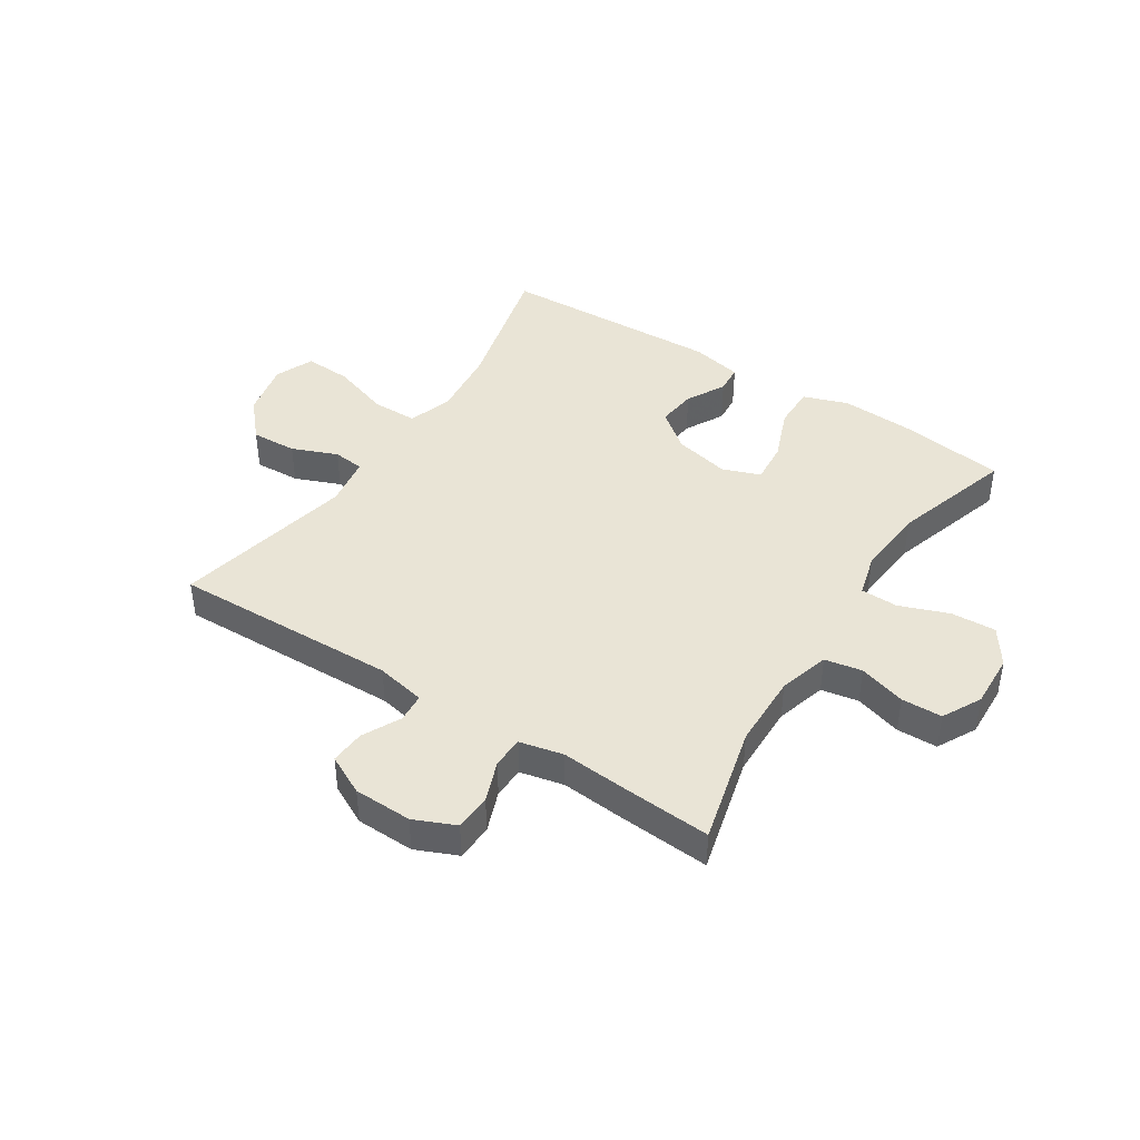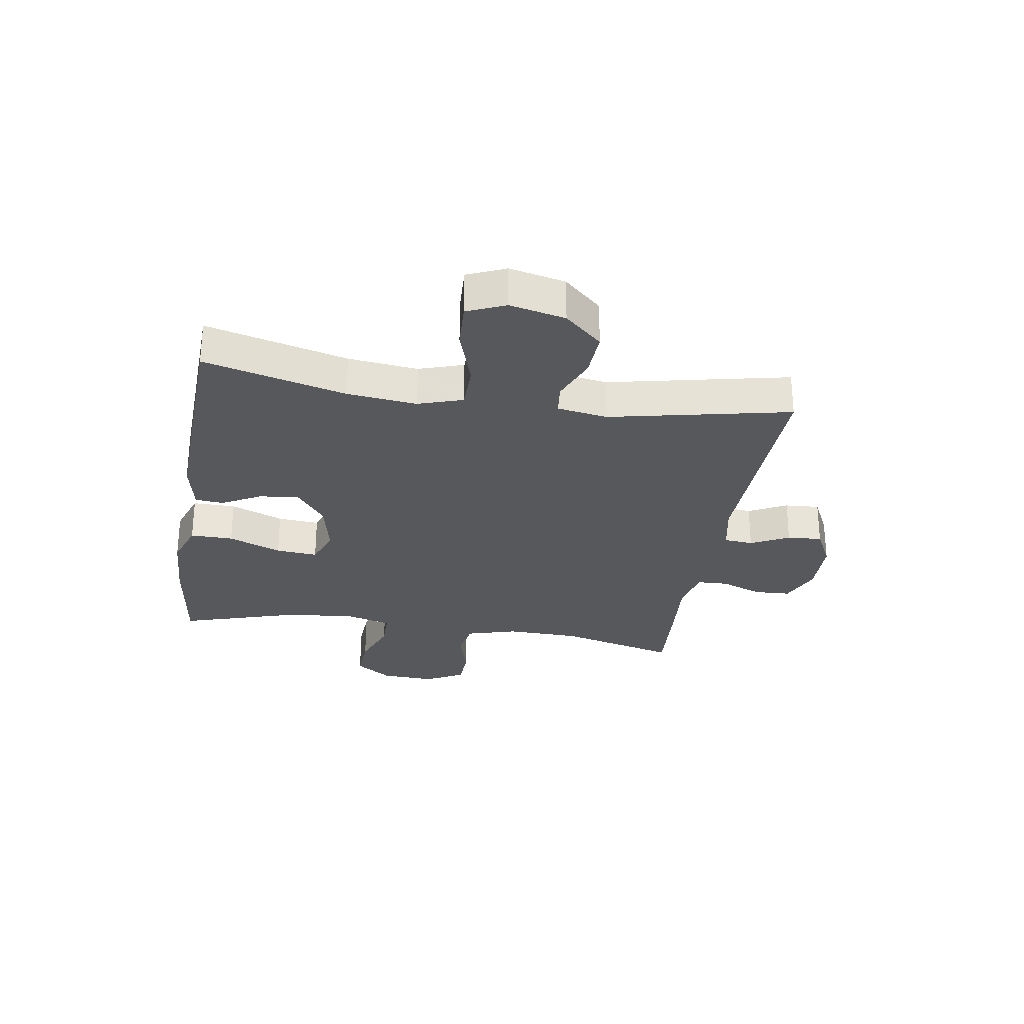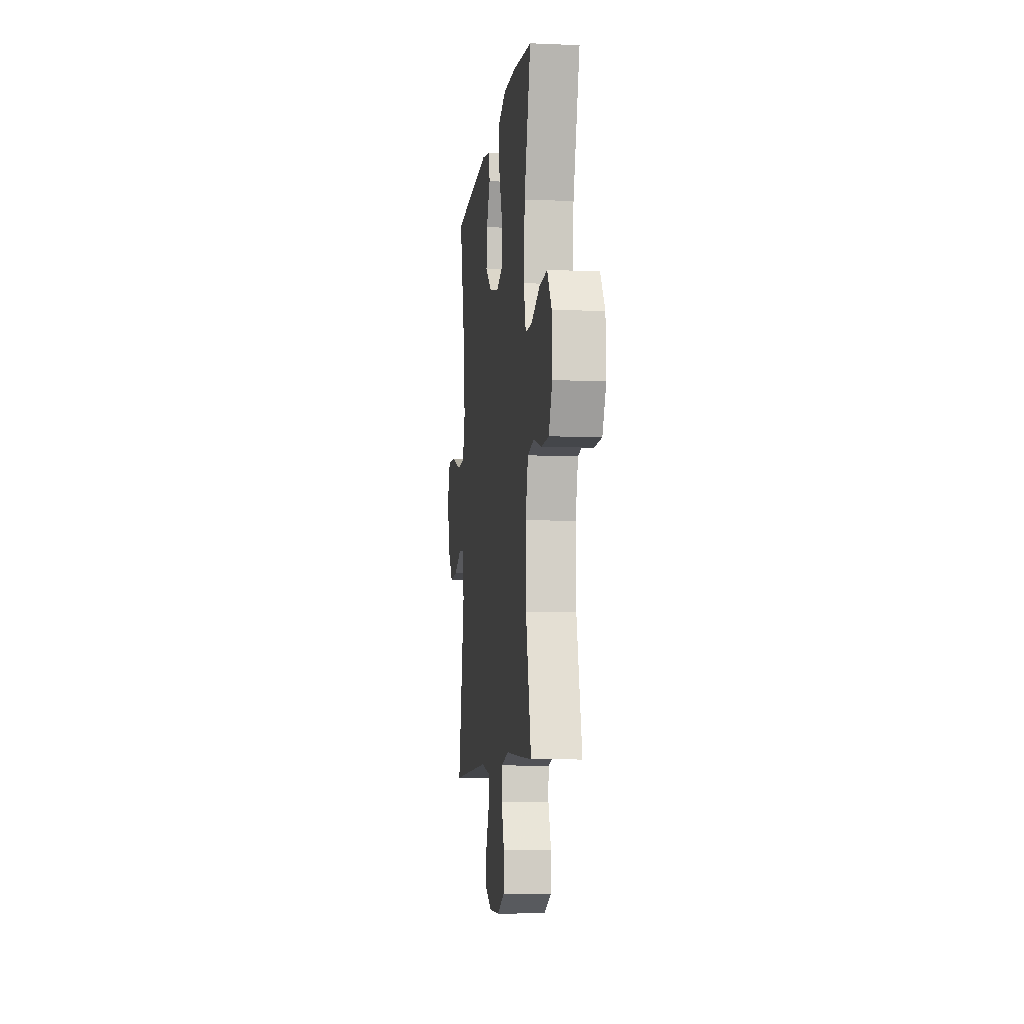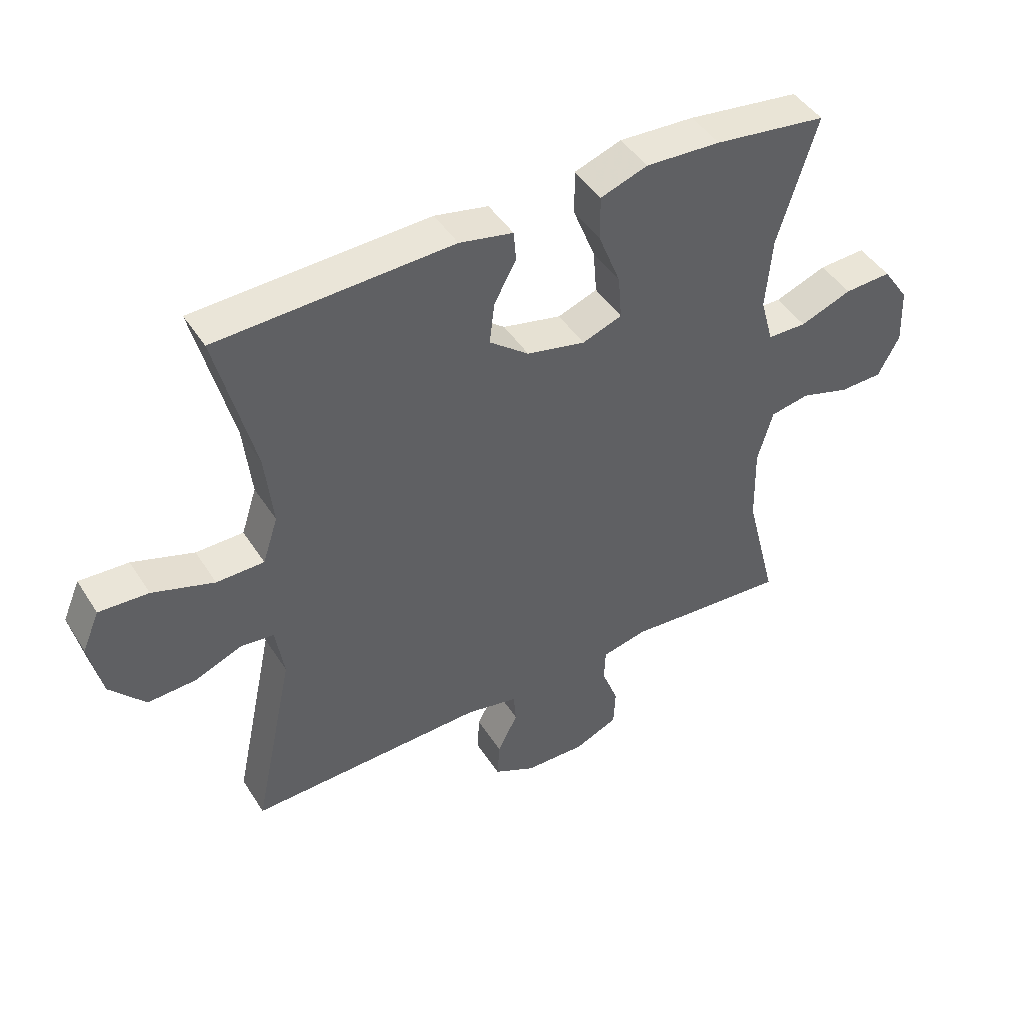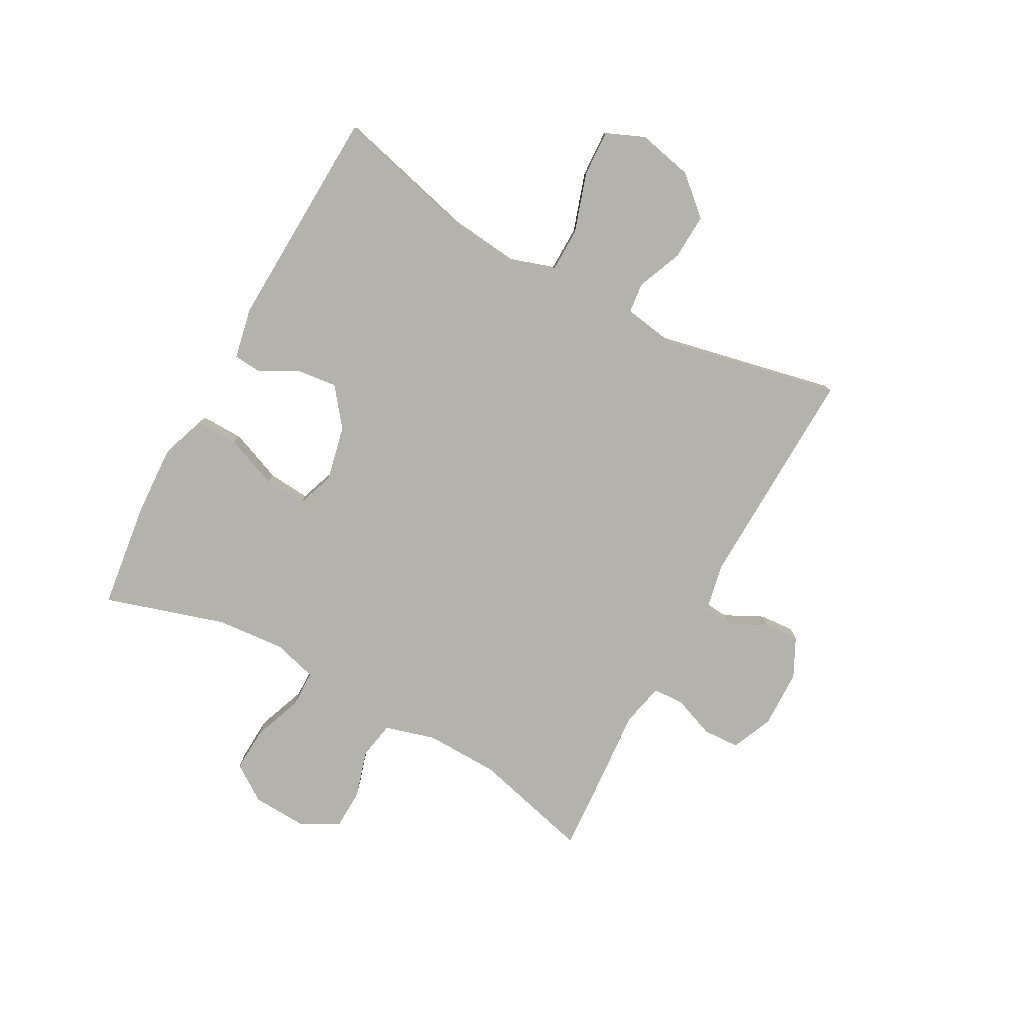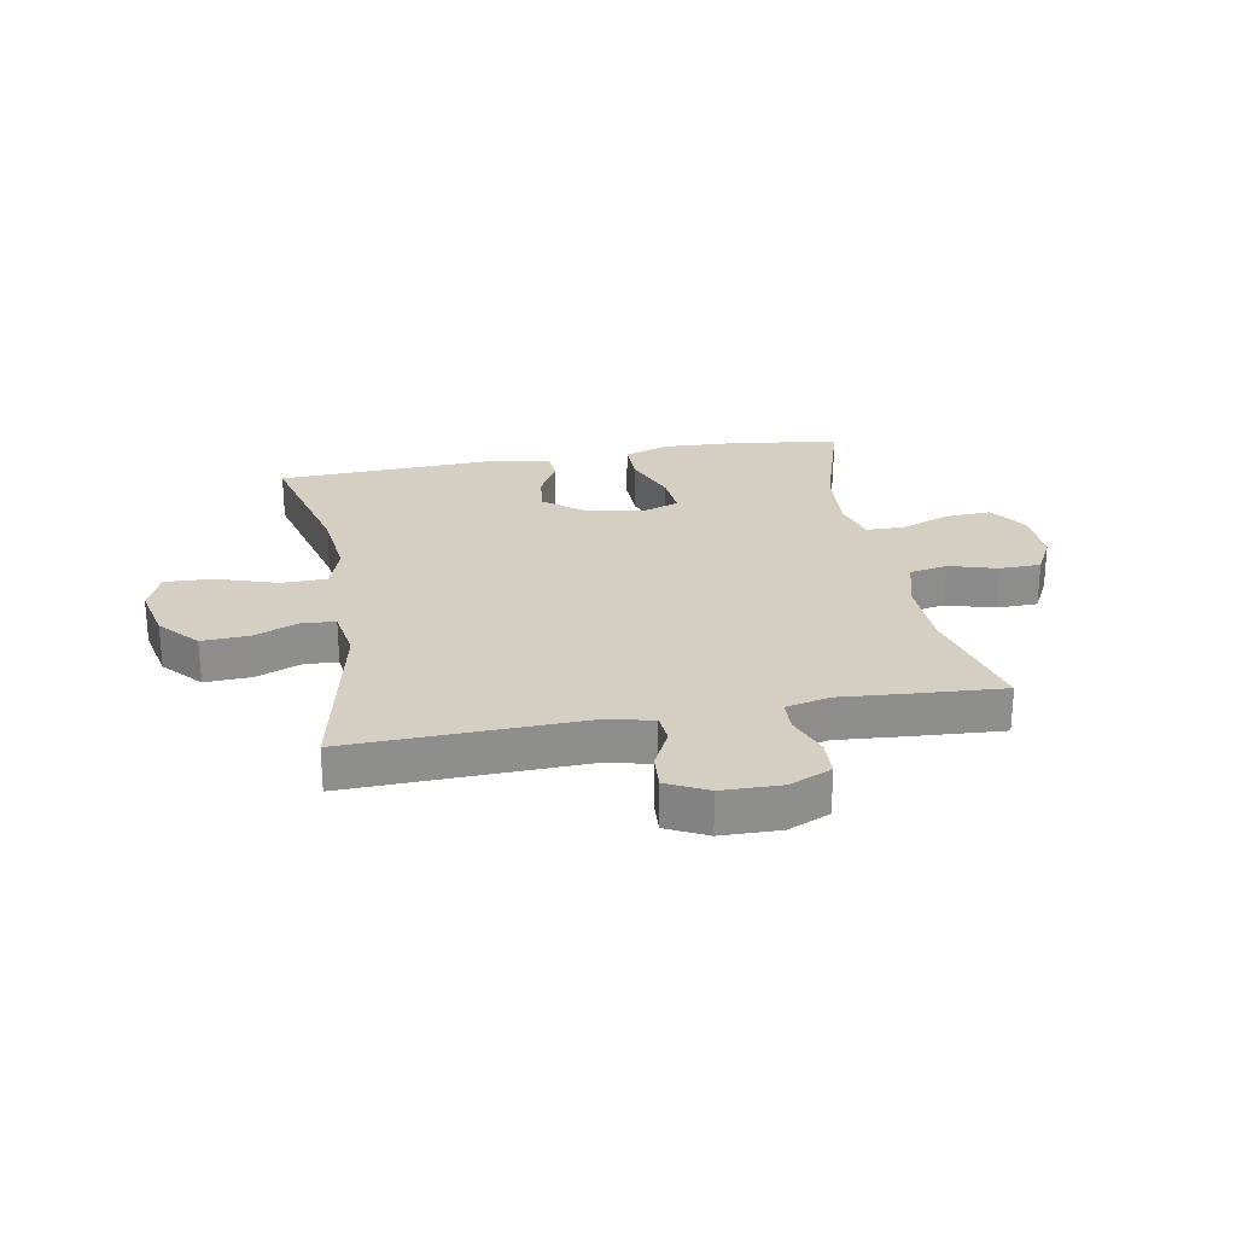
<metadata>
{"format":"obj","ext":"obj","renderer":"f3d","projection":"perspective","resolution":1024,"background":"white","views":[{"elev":42.7,"azim":-147.0,"up":"+Y"},{"elev":-28.5,"azim":80.9,"up":"+Y"},{"elev":-7.9,"azim":-96.8,"up":"+Z"},{"elev":45.2,"azim":149.4,"up":"+Z"},{"elev":-79.6,"azim":61.4,"up":"+Y"},{"elev":25.5,"azim":169.7,"up":"+Y"}]}
</metadata>
<code>
v 0.5 0.07 0.5
v 0.438 0.07 0.256
v 0.425 0.07 0.136
v 0.45 0.07 0.059
v 0.528 0.07 0.058
v 0.629 0.07 0.091
v 0.71 0.07 0.095
v 0.738 0.07 0.029
v 0.717 0.07 -0.067
v 0.659 0.07 -0.132
v 0.58 0.07 -0.128
v 0.502 0.07 -0.096
v 0.448 0.07 -0.102
v 0.434 0.07 -0.189
v 0.5 0.07 -0.5
v 0.111 0.07 -0.488
v 0.026 0.07 -0.505
v 0.022 0.07 -0.555
v 0.055 0.07 -0.621
v 0.059 0.07 -0.681
v -0.009 0.07 -0.715
v -0.109 0.07 -0.717
v -0.18 0.07 -0.686
v -0.183 0.07 -0.623
v -0.156 0.07 -0.552
v -0.158 0.07 -0.498
v -0.233 0.07 -0.481
v -0.347 0.07 -0.49
v -0.5 0.07 -0.5
v -0.448 0.07 -0.296
v -0.445 0.07 -0.168
v -0.47 0.07 -0.081
v -0.534 0.07 -0.069
v -0.615 0.07 -0.093
v -0.685 0.07 -0.091
v -0.72 0.07 -0.024
v -0.716 0.07 0.069
v -0.673 0.07 0.132
v -0.596 0.07 0.128
v -0.511 0.07 0.096
v -0.447 0.07 0.097
v -0.426 0.07 0.173
v -0.436 0.07 0.292
v -0.5 0.07 0.5
v -0.316 0.07 0.524
v -0.193 0.07 0.53
v -0.116 0.07 0.503
v -0.117 0.07 0.429
v -0.153 0.07 0.338
v -0.159 0.07 0.266
v -0.094 0.07 0.242
v 0.002 0.07 0.263
v 0.067 0.07 0.314
v 0.059 0.07 0.382
v 0.023 0.07 0.449
v 0.027 0.07 0.498
v 0.115 0.07 0.516
v 0.5 0 0.5
v 0.438 0 0.256
v 0.425 0 0.136
v 0.45 0 0.059
v 0.528 0 0.058
v 0.629 0 0.091
v 0.71 0 0.095
v 0.738 0 0.029
v 0.717 0 -0.067
v 0.659 0 -0.132
v 0.58 0 -0.128
v 0.502 0 -0.096
v 0.448 0 -0.102
v 0.434 0 -0.189
v 0.5 0 -0.5
v 0.111 0 -0.488
v 0.026 0 -0.505
v 0.022 0 -0.555
v 0.055 0 -0.621
v 0.059 0 -0.681
v -0.009 0 -0.715
v -0.109 0 -0.717
v -0.18 0 -0.686
v -0.183 0 -0.623
v -0.156 0 -0.552
v -0.158 0 -0.498
v -0.233 0 -0.481
v -0.347 0 -0.49
v -0.5 0 -0.5
v -0.448 0 -0.296
v -0.445 0 -0.168
v -0.47 0 -0.081
v -0.534 0 -0.069
v -0.615 0 -0.093
v -0.685 0 -0.091
v -0.72 0 -0.024
v -0.716 0 0.069
v -0.673 0 0.132
v -0.596 0 0.128
v -0.511 0 0.096
v -0.447 0 0.097
v -0.426 0 0.173
v -0.436 0 0.292
v -0.5 0 0.5
v -0.316 0 0.524
v -0.193 0 0.53
v -0.116 0 0.503
v -0.117 0 0.429
v -0.153 0 0.338
v -0.159 0 0.266
v -0.094 0 0.242
v 0.002 0 0.263
v 0.067 0 0.314
v 0.059 0 0.382
v 0.023 0 0.449
v 0.027 0 0.498
v 0.115 0 0.516
f 54 55 56 57
f 53 54 57 1
f 52 53 1 2
f 51 52 2 3
f 46 47 48 49
f 46 49 50
f 43 44 45 46
f 42 43 46 50
f 41 42 50 51
f 37 38 39 40
f 37 40 41
f 36 37 41
f 33 34 35 36
f 32 33 36 41
f 31 32 41 51
f 27 28 29 30
f 26 27 30 31
f 22 23 24 25
f 22 25 26
f 21 22 26
f 18 19 20 21
f 17 18 21 26
f 16 17 26 31
f 14 15 16 31
f 9 10 11 12
f 9 12 13
f 8 9 13
f 5 6 7 8
f 4 5 8 13
f 13 14 31 51
f 3 4 13 51
f 114 113 112 111
f 58 114 111 110
f 59 58 110 109
f 60 59 109 108
f 106 105 104 103
f 107 106 103
f 103 102 101 100
f 107 103 100 99
f 108 107 99 98
f 97 96 95 94
f 98 97 94
f 98 94 93
f 93 92 91 90
f 98 93 90 89
f 108 98 89 88
f 87 86 85 84
f 88 87 84 83
f 82 81 80 79
f 83 82 79
f 83 79 78
f 78 77 76 75
f 83 78 75 74
f 88 83 74 73
f 88 73 72 71
f 69 68 67 66
f 70 69 66
f 70 66 65
f 65 64 63 62
f 70 65 62 61
f 108 88 71 70
f 108 70 61 60
f 1 58 59 2
f 2 59 60 3
f 3 60 61 4
f 4 61 62 5
f 5 62 63 6
f 6 63 64 7
f 7 64 65 8
f 8 65 66 9
f 9 66 67 10
f 10 67 68 11
f 11 68 69 12
f 12 69 70 13
f 13 70 71 14
f 14 71 72 15
f 15 72 73 16
f 16 73 74 17
f 17 74 75 18
f 18 75 76 19
f 19 76 77 20
f 20 77 78 21
f 21 78 79 22
f 22 79 80 23
f 23 80 81 24
f 24 81 82 25
f 25 82 83 26
f 26 83 84 27
f 27 84 85 28
f 28 85 86 29
f 29 86 87 30
f 30 87 88 31
f 31 88 89 32
f 32 89 90 33
f 33 90 91 34
f 34 91 92 35
f 35 92 93 36
f 36 93 94 37
f 37 94 95 38
f 38 95 96 39
f 39 96 97 40
f 40 97 98 41
f 41 98 99 42
f 42 99 100 43
f 43 100 101 44
f 44 101 102 45
f 45 102 103 46
f 46 103 104 47
f 47 104 105 48
f 48 105 106 49
f 49 106 107 50
f 50 107 108 51
f 51 108 109 52
f 52 109 110 53
f 53 110 111 54
f 54 111 112 55
f 55 112 113 56
f 56 113 114 57
f 57 114 58 1

</code>
